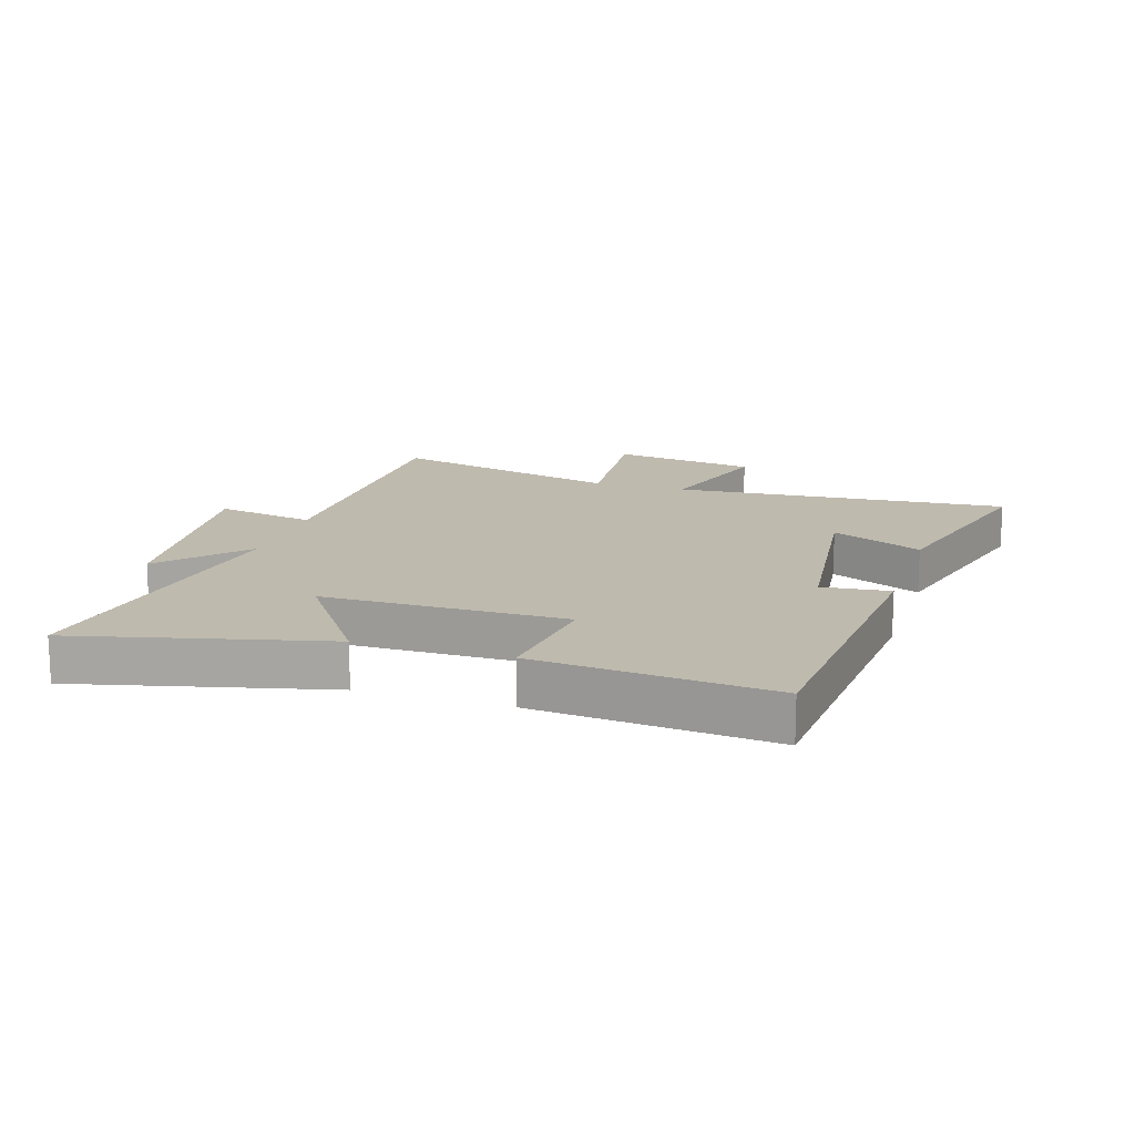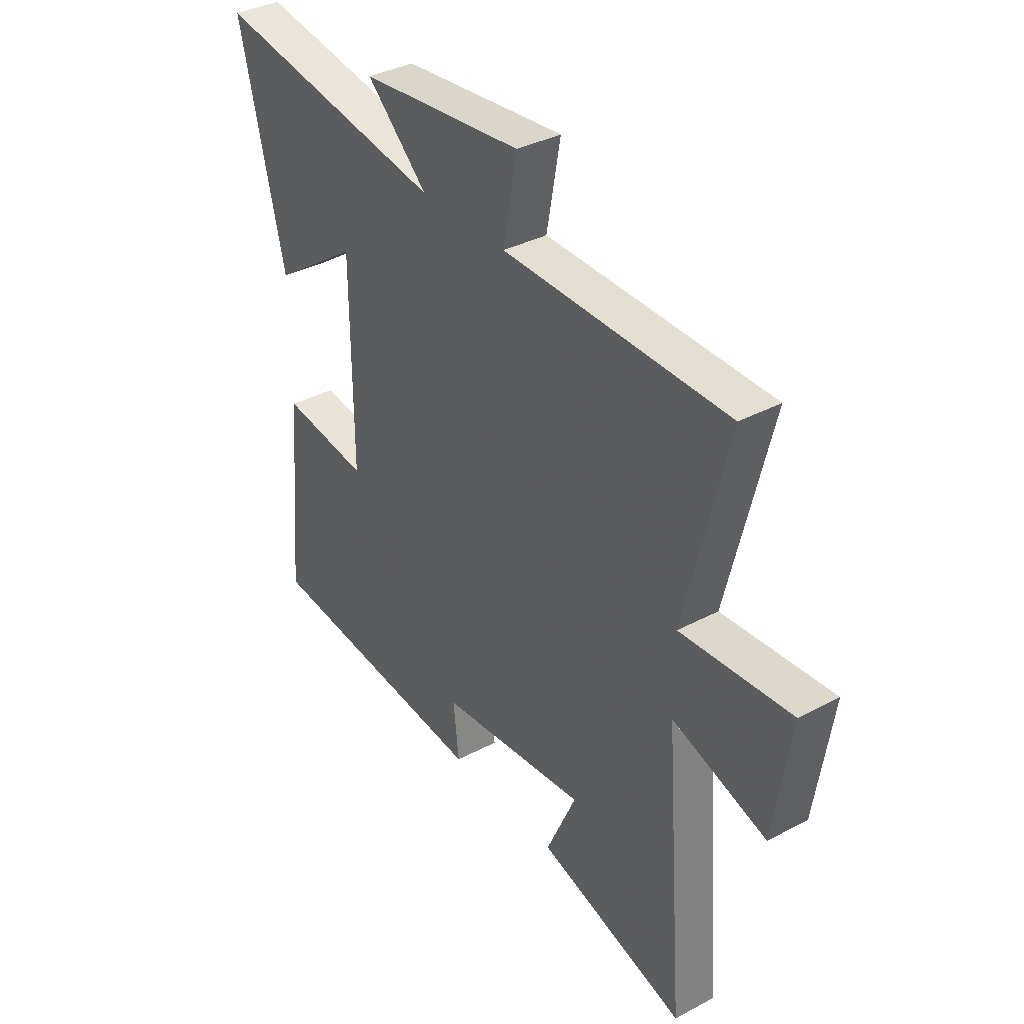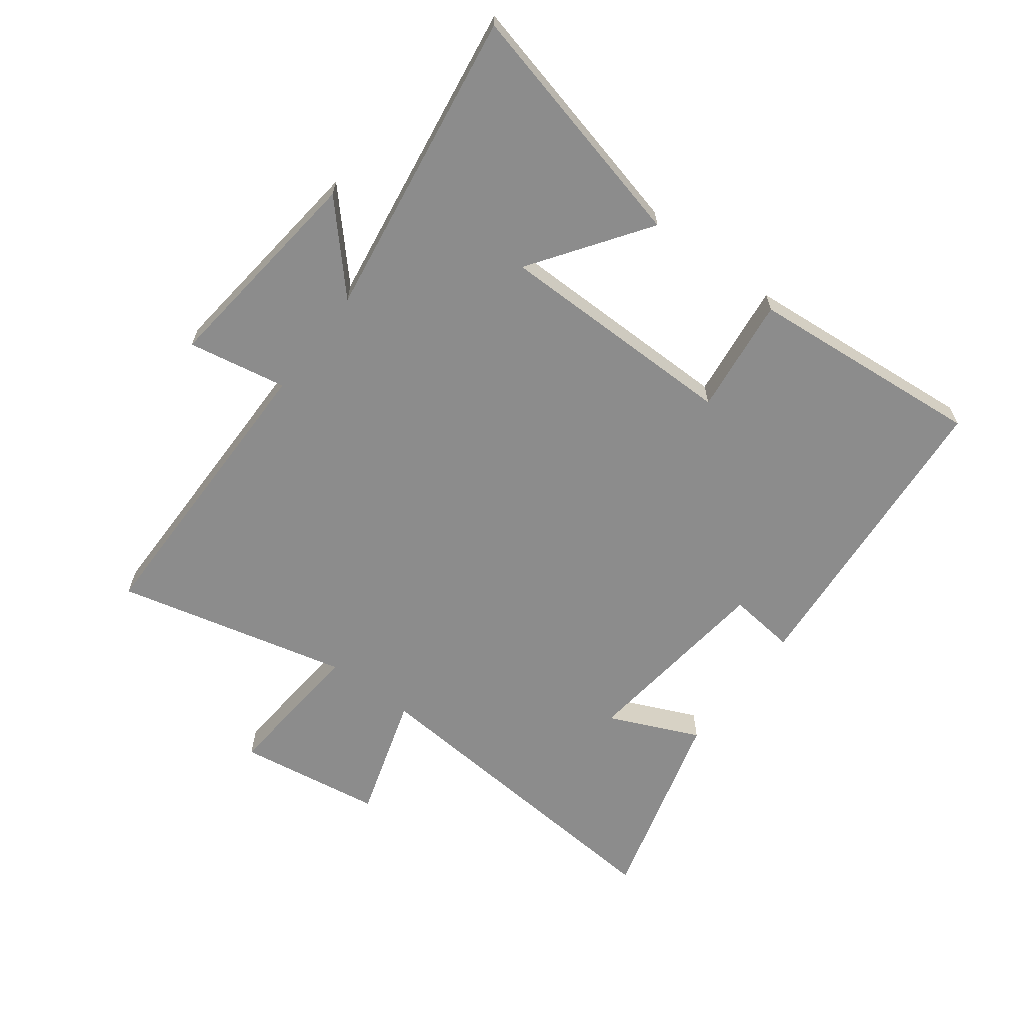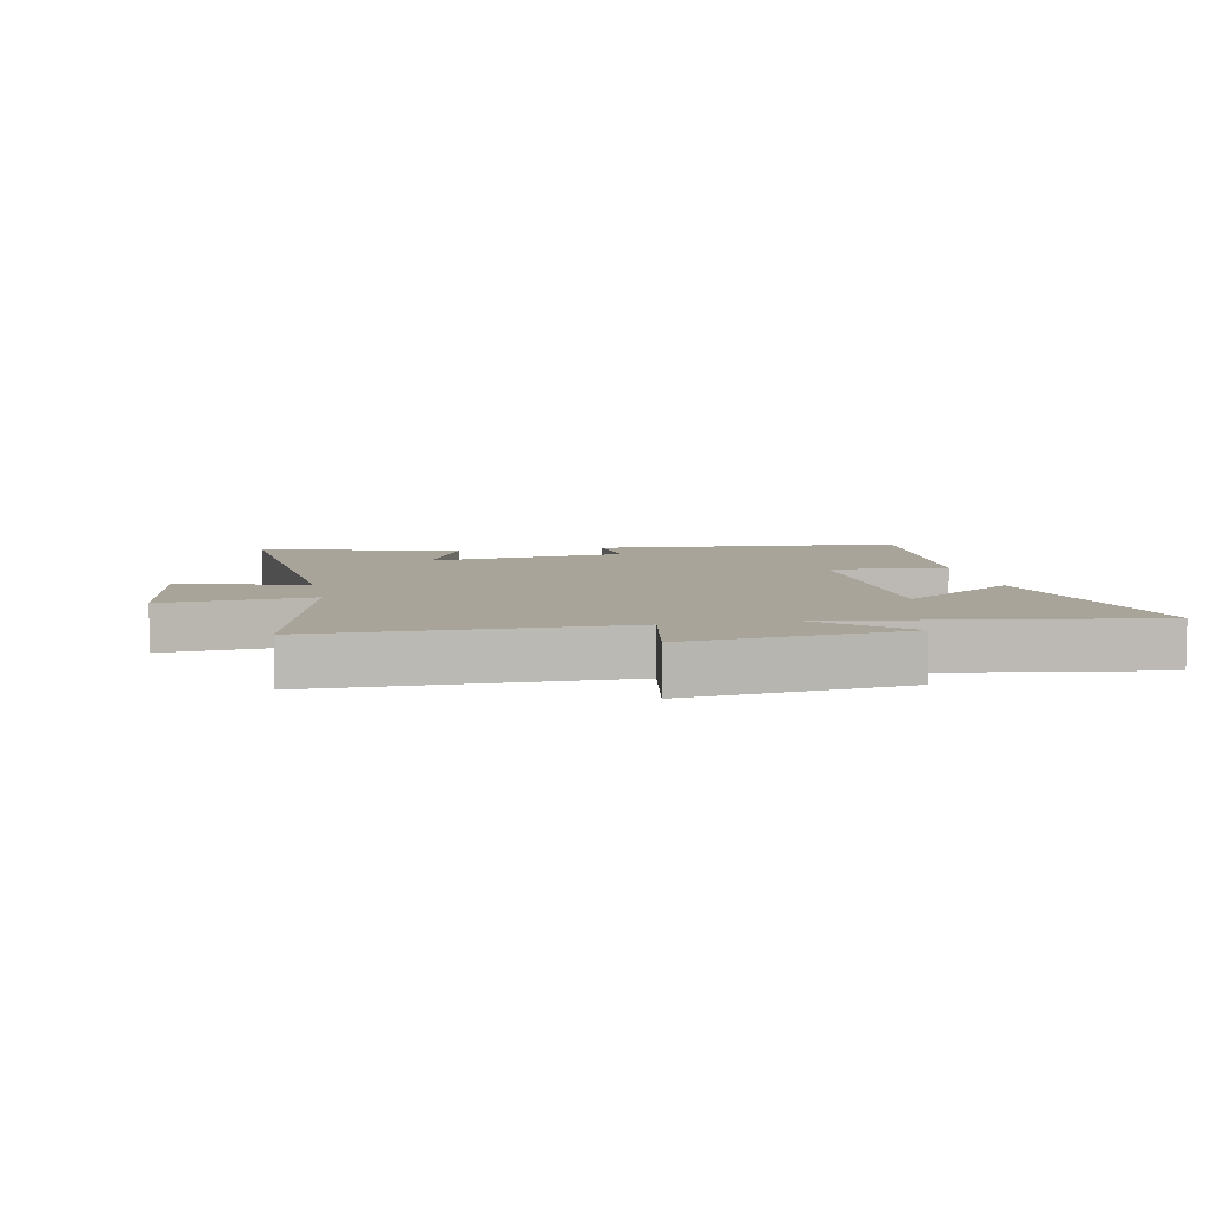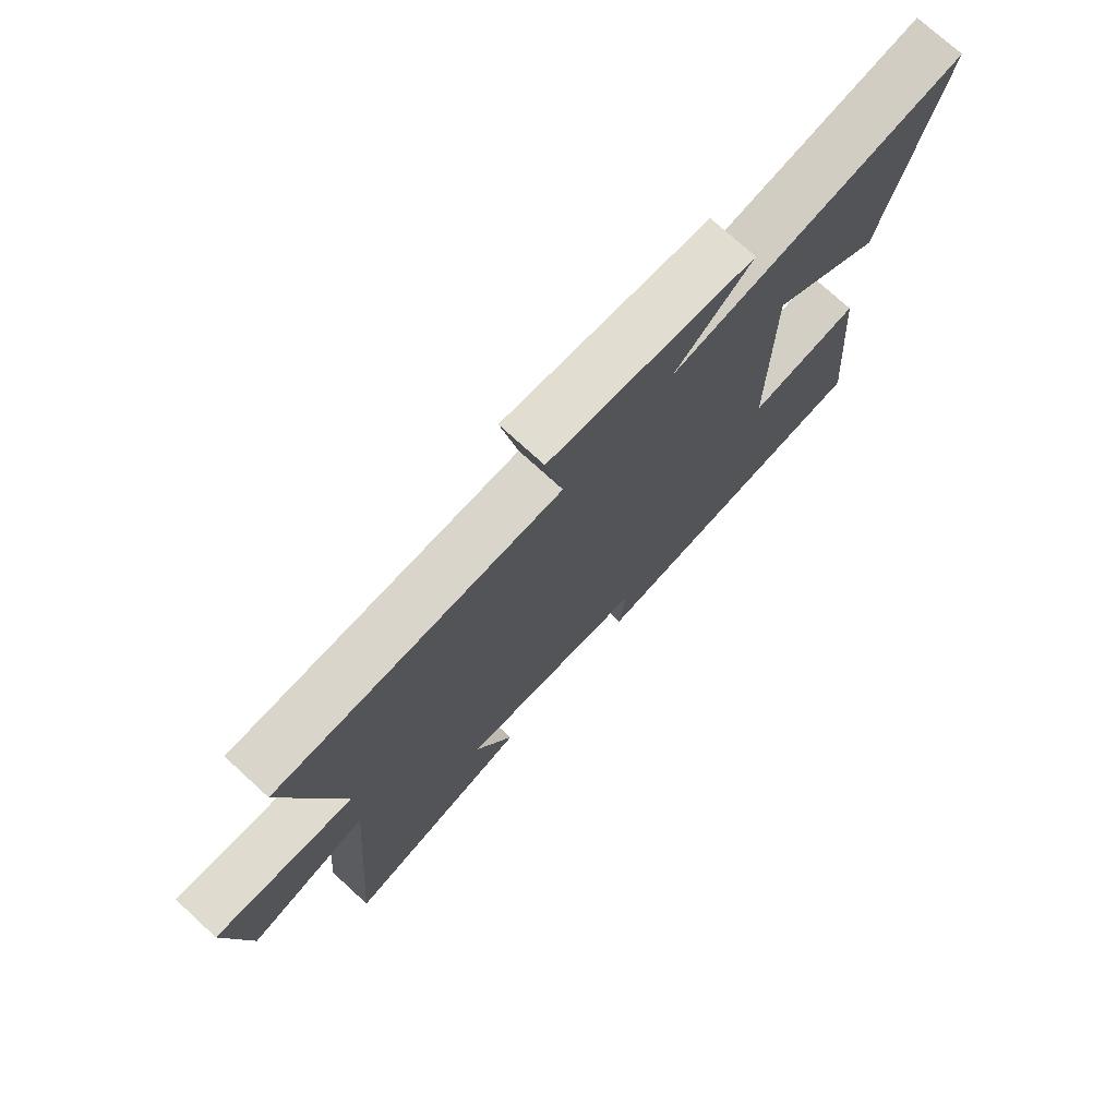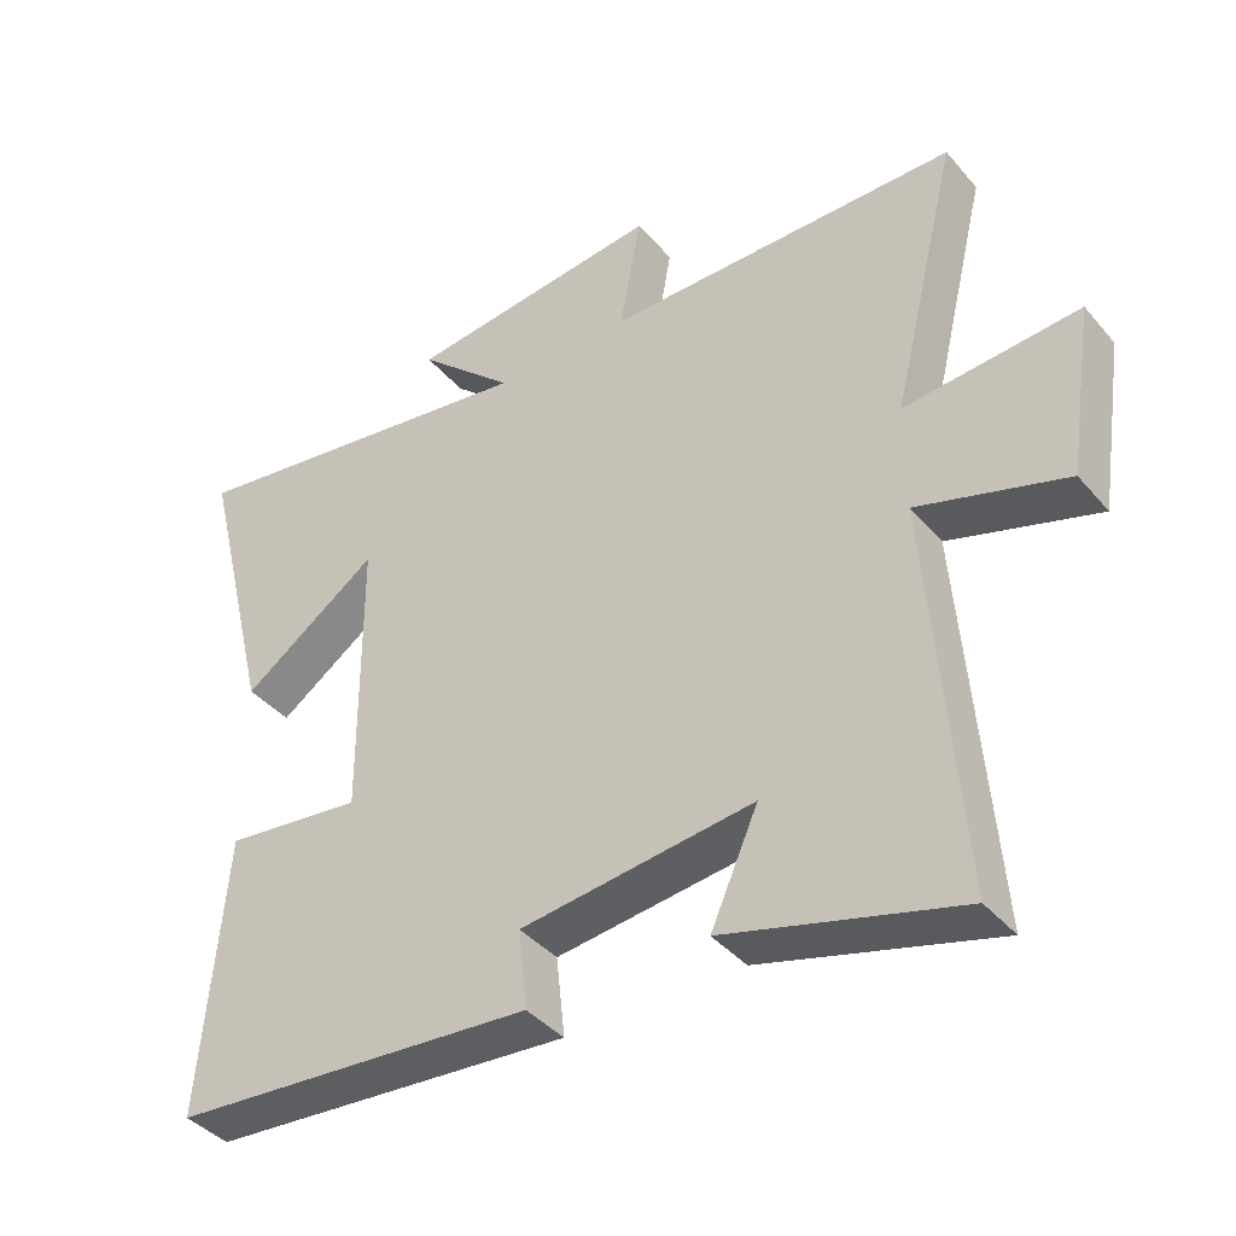
<metadata>
{"format":"obj","ext":"obj","renderer":"f3d","projection":"perspective","resolution":1024,"background":"white","views":[{"elev":15.5,"azim":107.5,"up":"+Y"},{"elev":36.1,"azim":-124.9,"up":"+Z"},{"elev":-64.2,"azim":53.0,"up":"+Y"},{"elev":7.1,"azim":-11.6,"up":"+Y"},{"elev":74.4,"azim":-47.5,"up":"+Z"},{"elev":-40.1,"azim":-143.9,"up":"+Z"}]}
</metadata>
<code>
v -0.543 0.07 -0.59
v -0.5 0.07 -0.039
v -0.706 0.07 -0.103
v -0.742 0.07 0.135
v -0.5 0.07 0.115
v -0.593 0.07 0.497
v -0.102 0.07 0.5
v -0.132 0.07 0.663
v 0.224 0.07 0.623
v 0.09 0.07 0.5
v 0.599 0.07 0.577
v 0.5 0.07 0.17
v 0.31 0.07 0.303
v 0.308 0.07 -0.095
v 0.5 0.07 -0.072
v 0.534 0.07 -0.46
v 0.028 0.07 -0.5
v 0.04 0.07 -0.389
v -0.284 0.07 -0.351
v -0.218 0.07 -0.5
v -0.543 0 -0.59
v -0.5 0 -0.039
v -0.706 0 -0.103
v -0.742 0 0.135
v -0.5 0 0.115
v -0.593 0 0.497
v -0.102 0 0.5
v -0.132 0 0.663
v 0.224 0 0.623
v 0.09 0 0.5
v 0.599 0 0.577
v 0.5 0 0.17
v 0.31 0 0.303
v 0.308 0 -0.095
v 0.5 0 -0.072
v 0.534 0 -0.46
v 0.028 0 -0.5
v 0.04 0 -0.389
v -0.284 0 -0.351
v -0.218 0 -0.5
f 19 20 1 2
f 18 19 2
f 15 16 17 18
f 14 15 18
f 13 14 18 2
f 10 11 12 13
f 10 13 2 3
f 7 8 9 10
f 5 6 7 10
f 5 10 3
f 3 4 5
f 22 21 40 39
f 22 39 38
f 38 37 36 35
f 38 35 34
f 22 38 34 33
f 33 32 31 30
f 23 22 33 30
f 30 29 28 27
f 30 27 26 25
f 23 30 25
f 25 24 23
f 1 21 22 2
f 2 22 23 3
f 3 23 24 4
f 4 24 25 5
f 5 25 26 6
f 6 26 27 7
f 7 27 28 8
f 8 28 29 9
f 9 29 30 10
f 10 30 31 11
f 11 31 32 12
f 12 32 33 13
f 13 33 34 14
f 14 34 35 15
f 15 35 36 16
f 16 36 37 17
f 17 37 38 18
f 18 38 39 19
f 19 39 40 20
f 20 40 21 1

</code>
